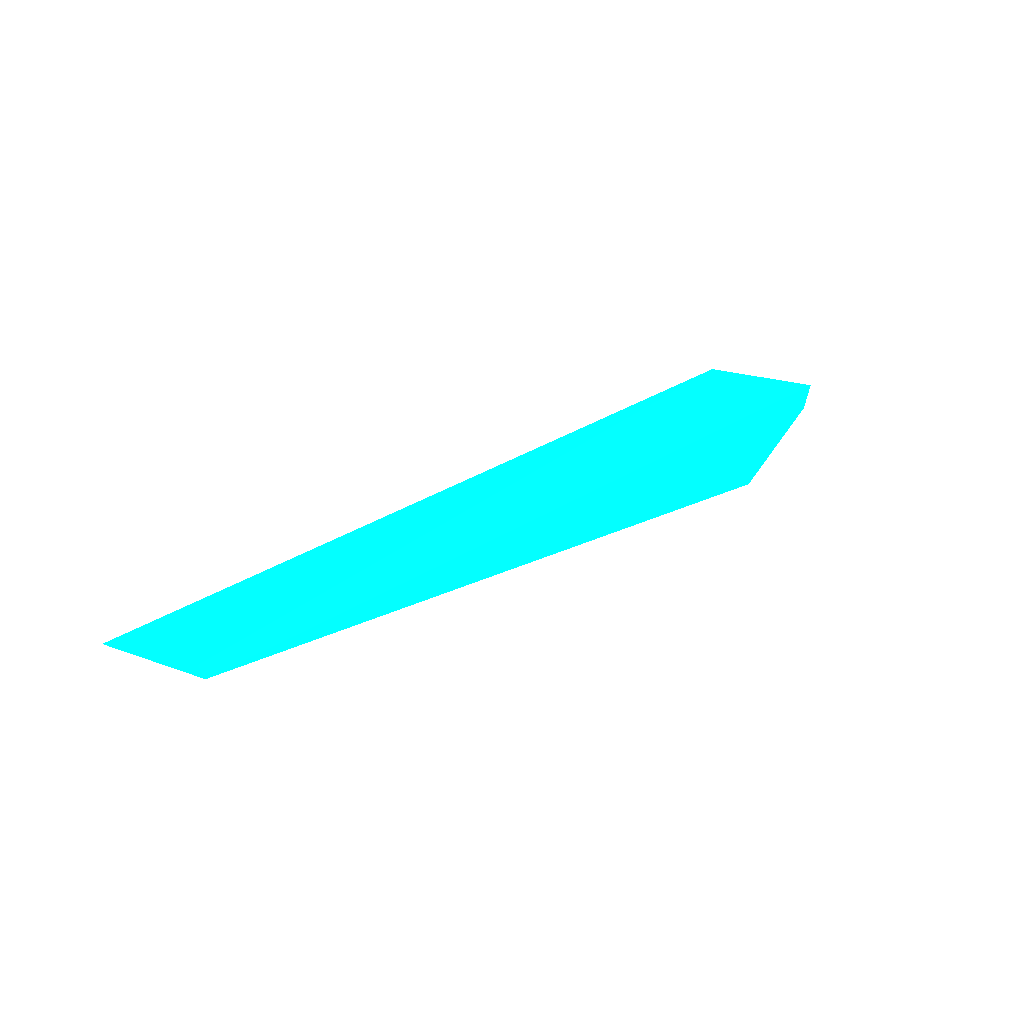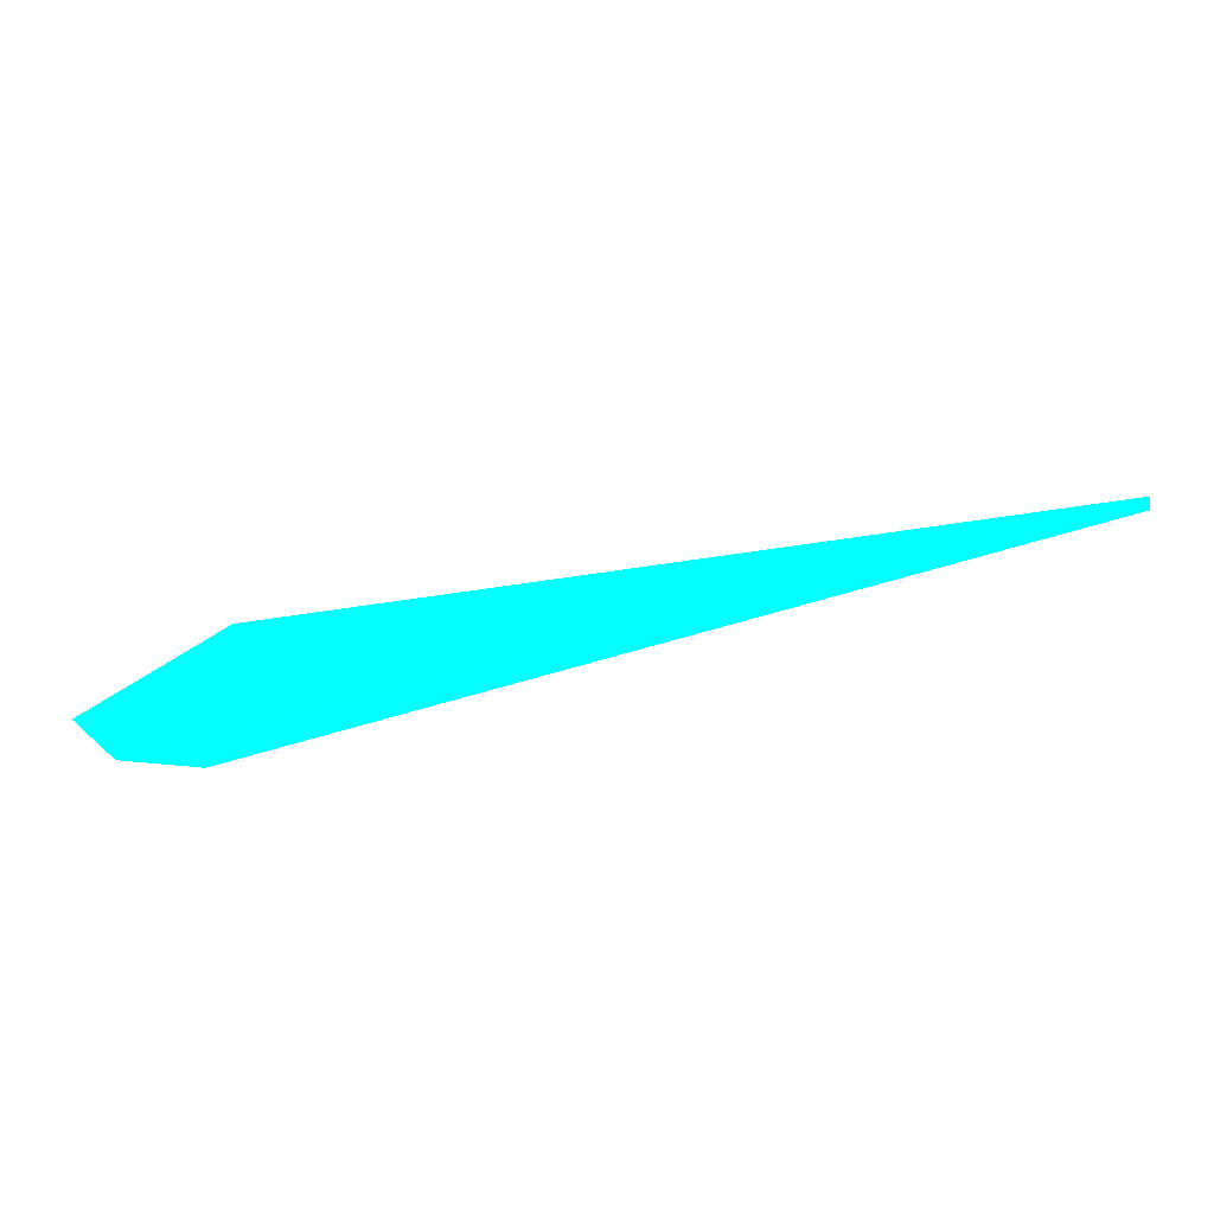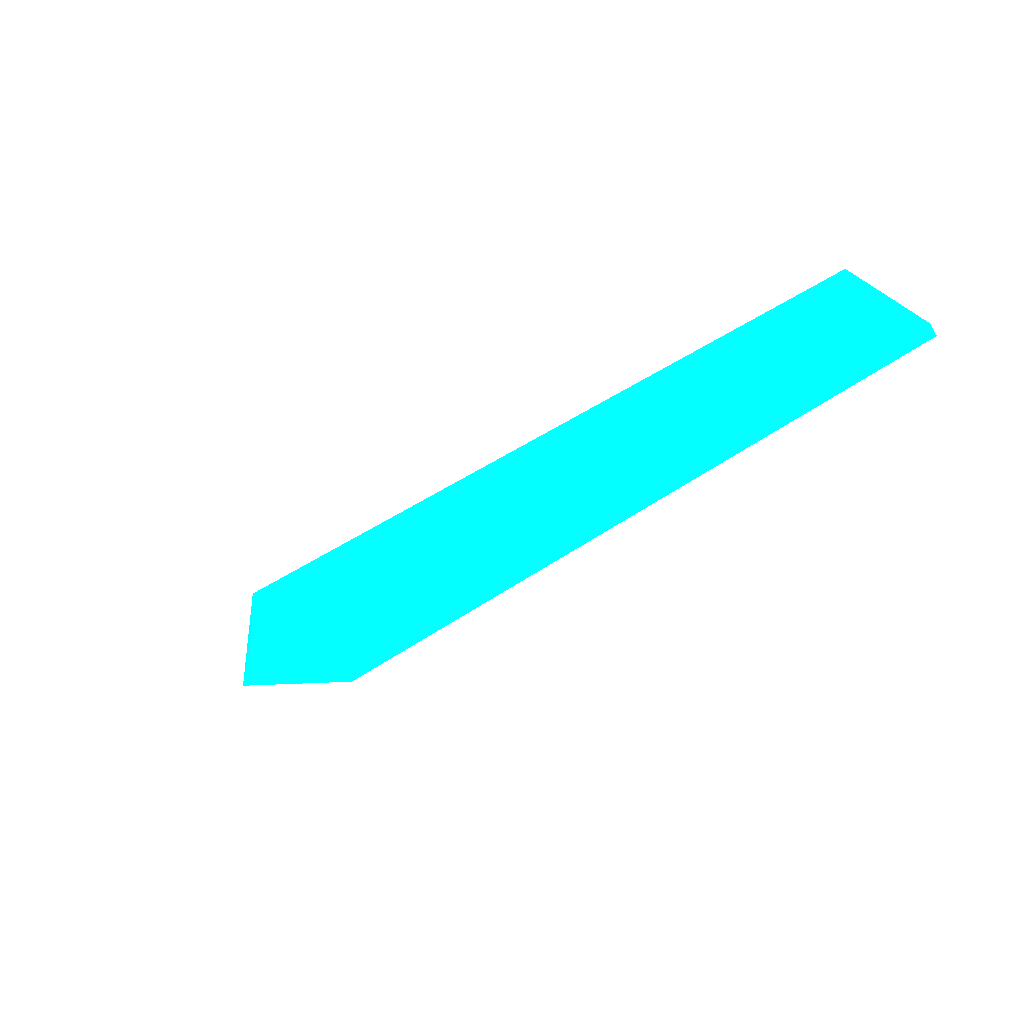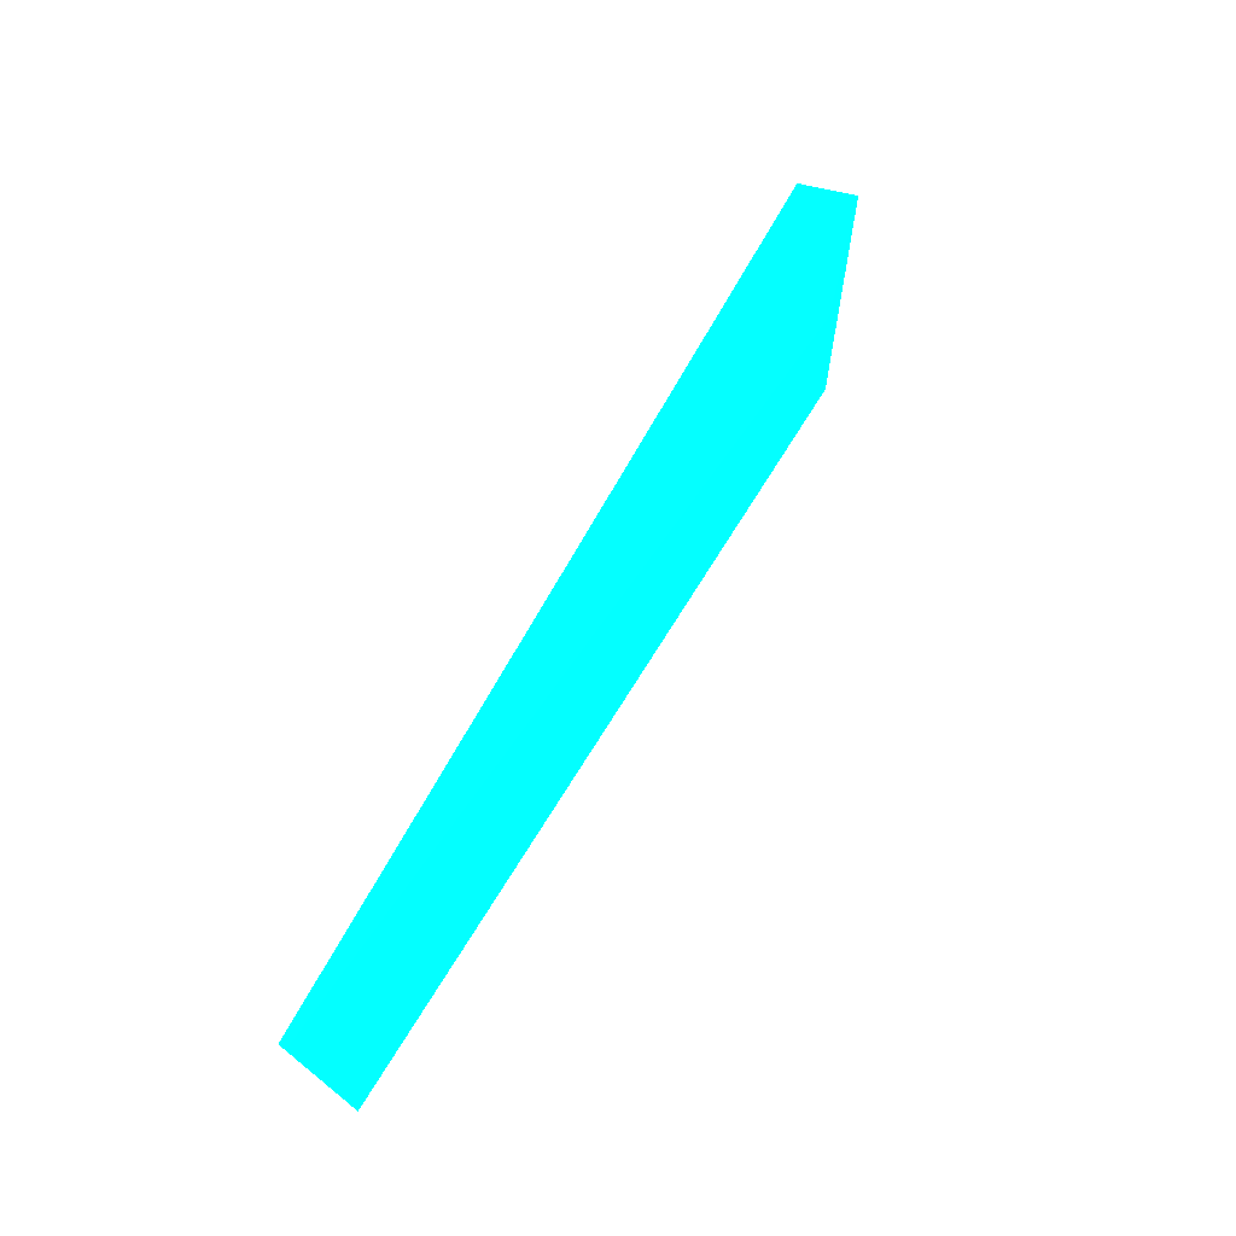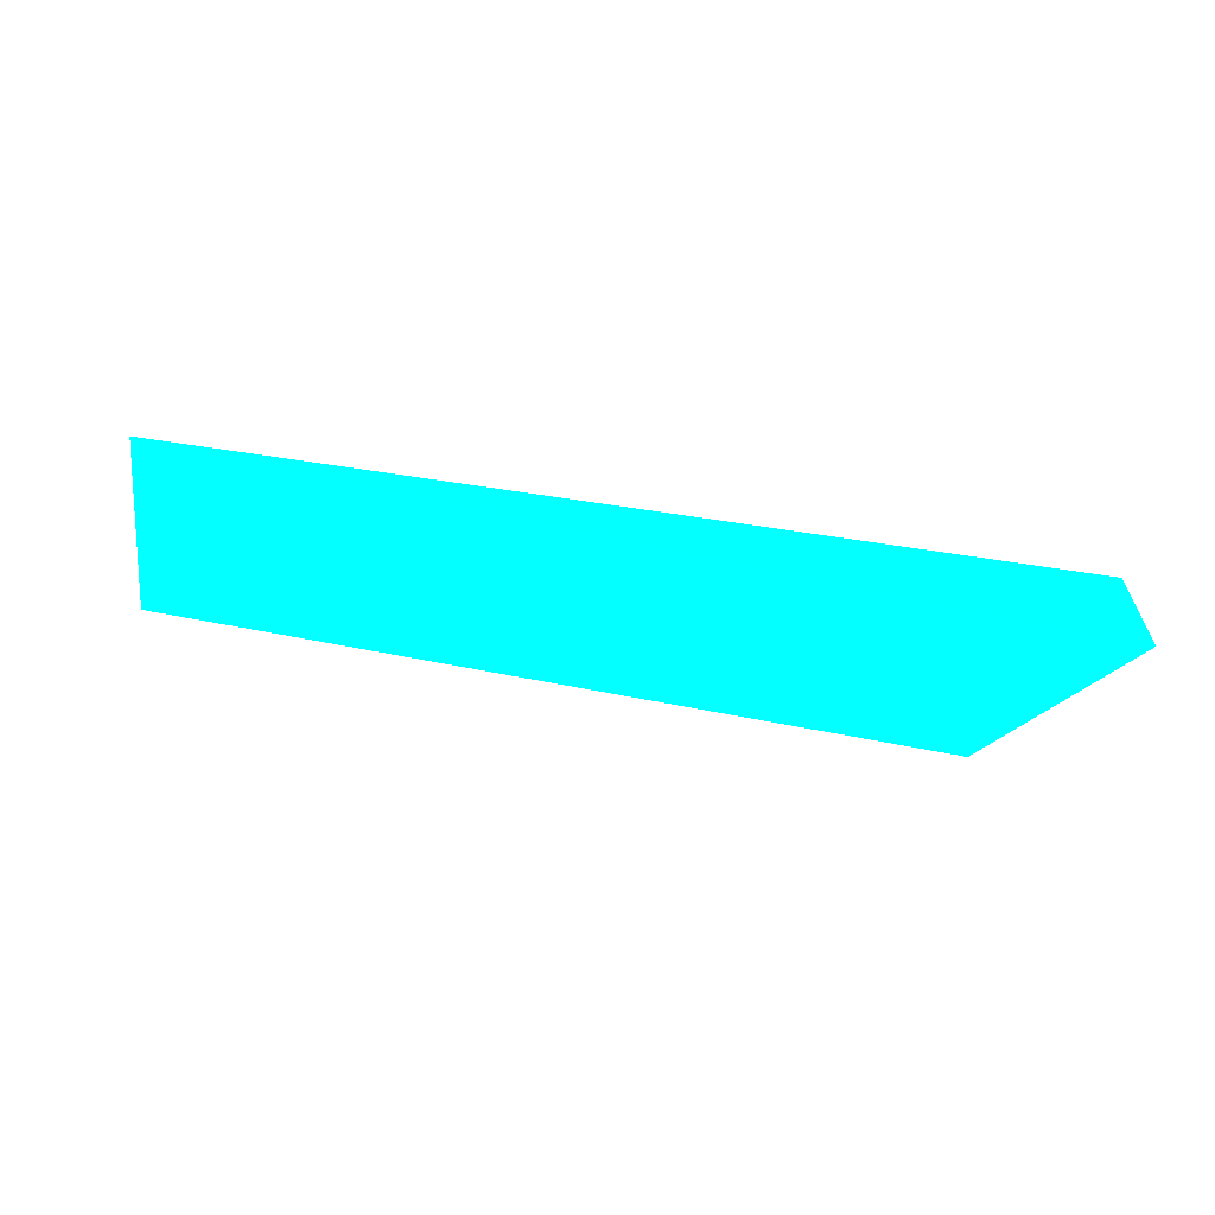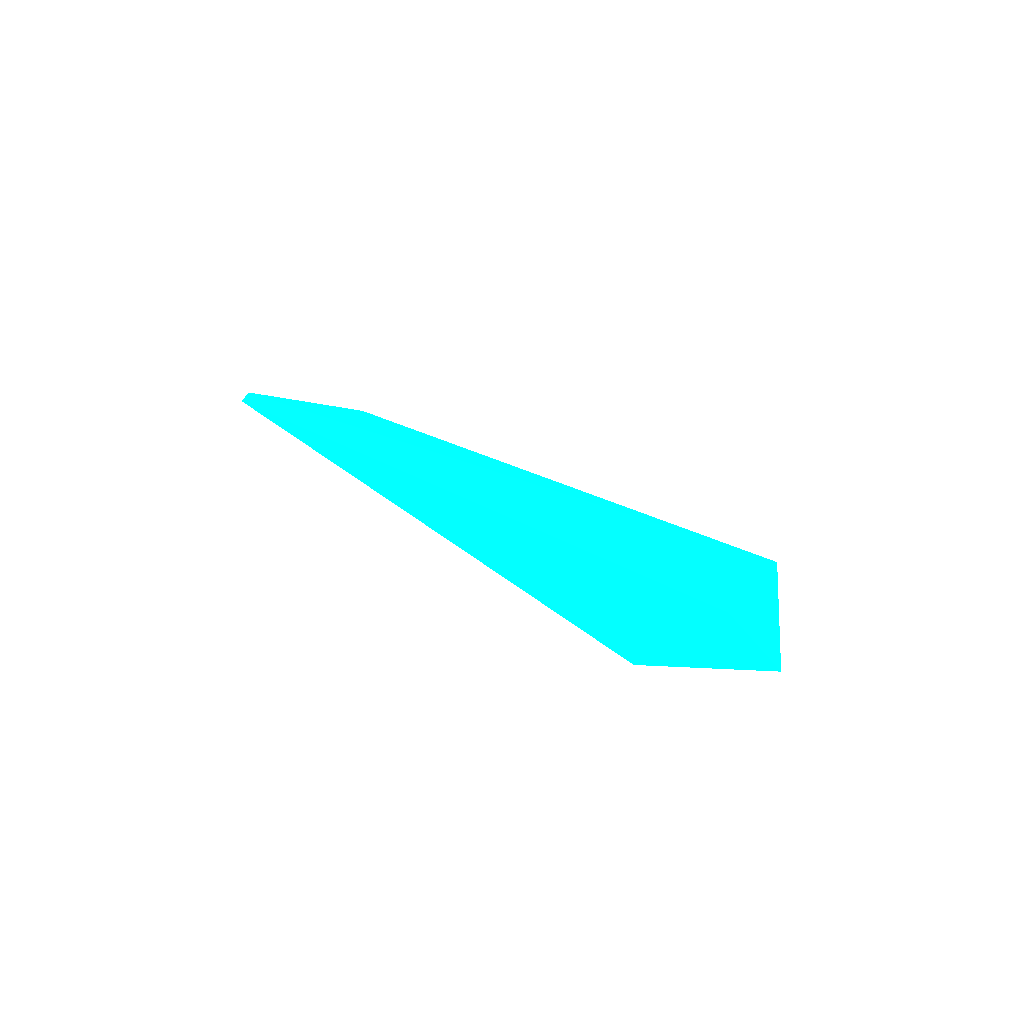
<metadata>
{"format":"obj","ext":"obj","renderer":"f3d","projection":"perspective","resolution":1024,"background":"white","views":[{"elev":26.1,"azim":133.6,"up":"+Z"},{"elev":78.8,"azim":-14.1,"up":"+Y"},{"elev":-37.8,"azim":39.7,"up":"+Z"},{"elev":64.7,"azim":117.7,"up":"+Y"},{"elev":33.9,"azim":-164.6,"up":"+Y"},{"elev":18.1,"azim":-124.9,"up":"+Z"}]}
</metadata>
<code>
v -0.1332 0.3985 0.06555 0.007843 0.7725 0.9882
v -0.01804 0.4028 0.07078 0.007843 0.7725 0.9882
v -0.01809 0.4016 0.07201 0.007843 0.7725 0.9882
v -0.01882 0.382 0.06631 0.007843 0.7725 0.9882
v -0.1221 0.3892 0.07244 0.007843 0.7725 0.9882
v -0.1162 0.3848 0.06035 0.007843 0.7725 0.9882
v -0.1141 0.4026 0.06065 0.007843 0.7725 0.9882
v -0.1288 0.4022 0.07154 0.007843 0.7725 0.9882
f 7 1 8
f 2 3 4
f 4 3 5
f 5 1 6
f 4 5 6
f 2 4 7
f 6 1 7
f 4 6 7
f 3 2 8
f 1 5 8
f 5 3 8
f 2 7 8

</code>
